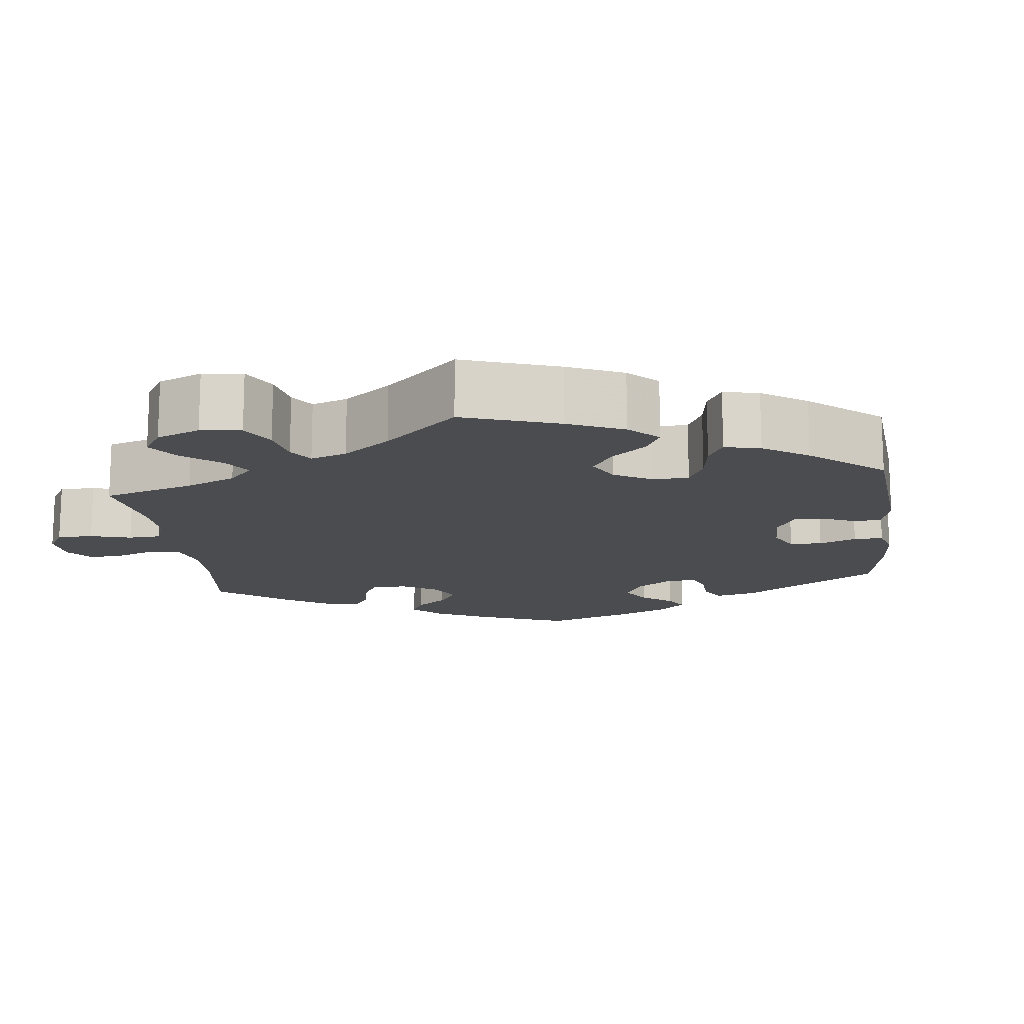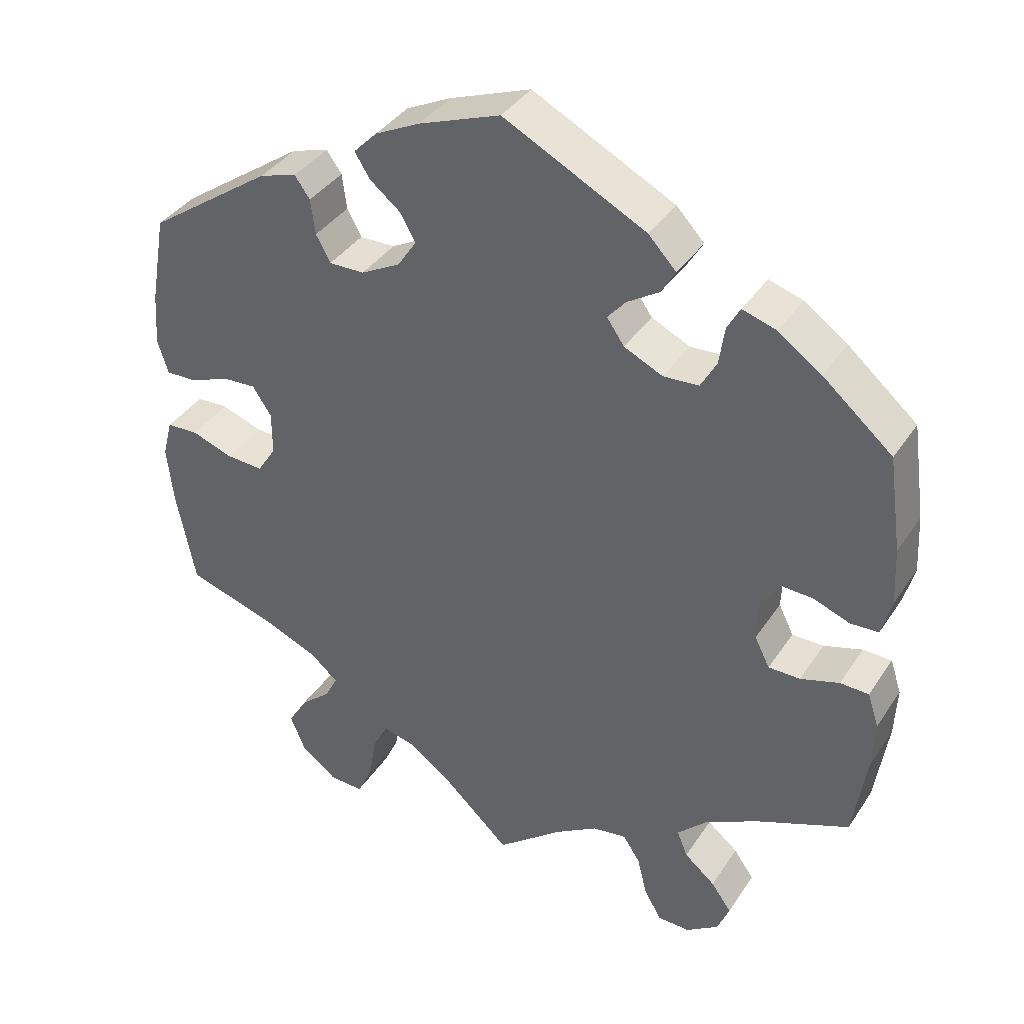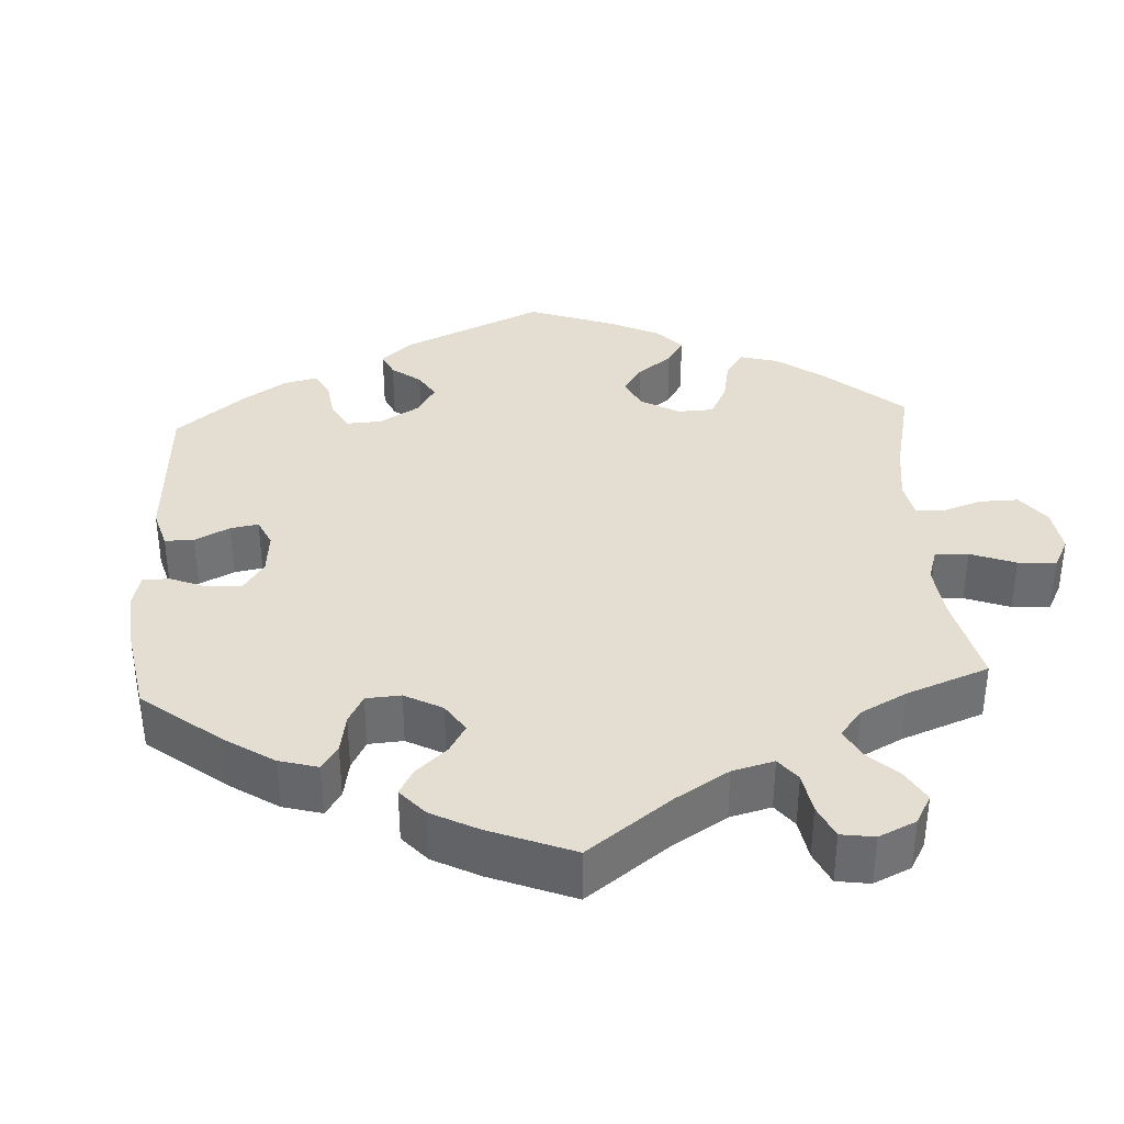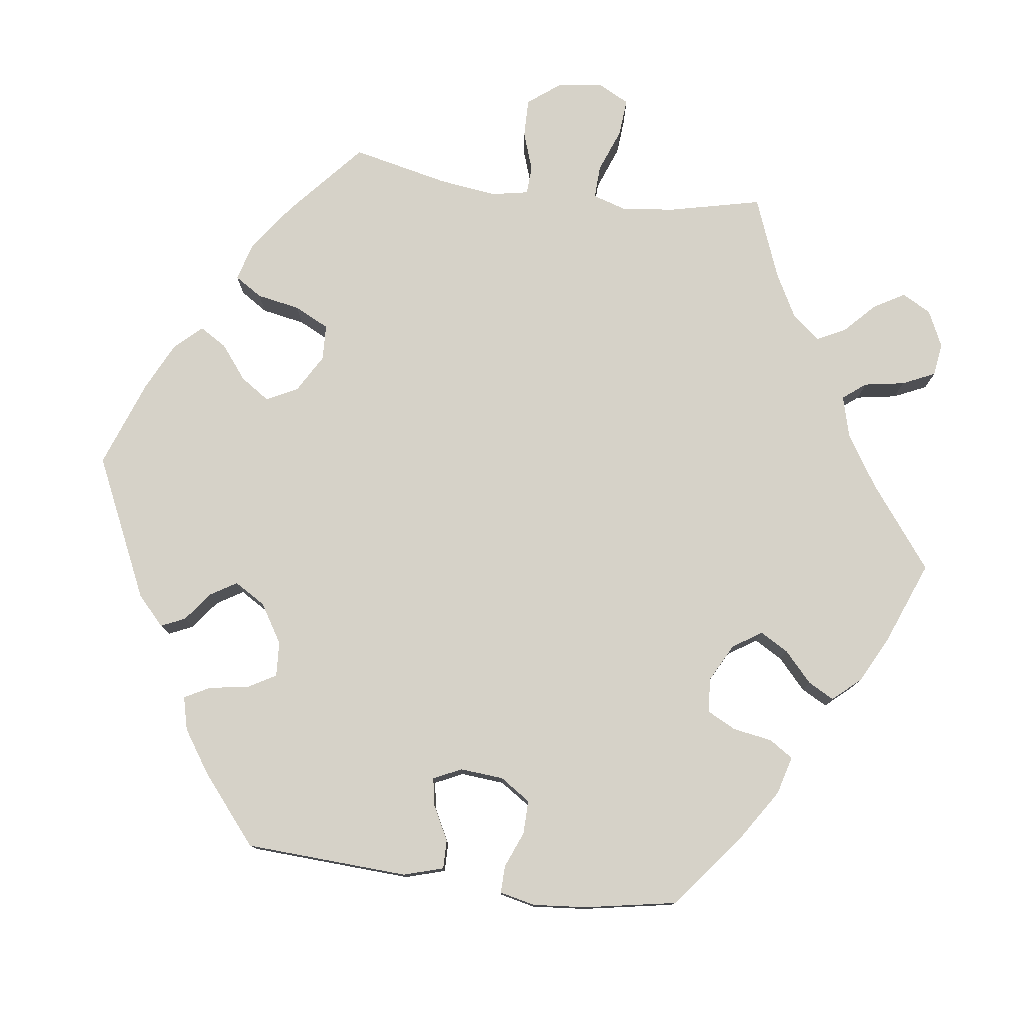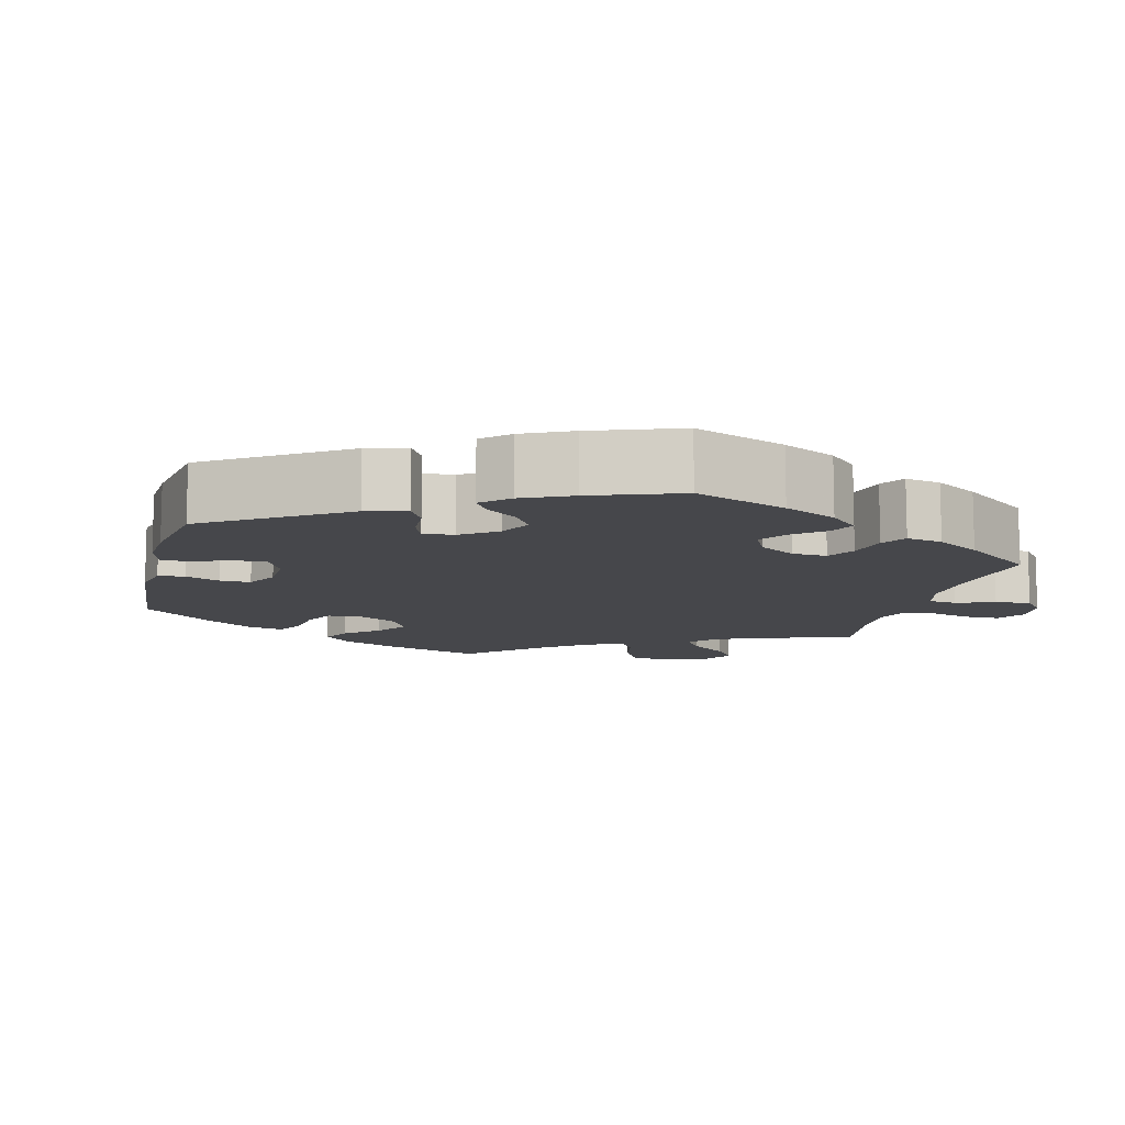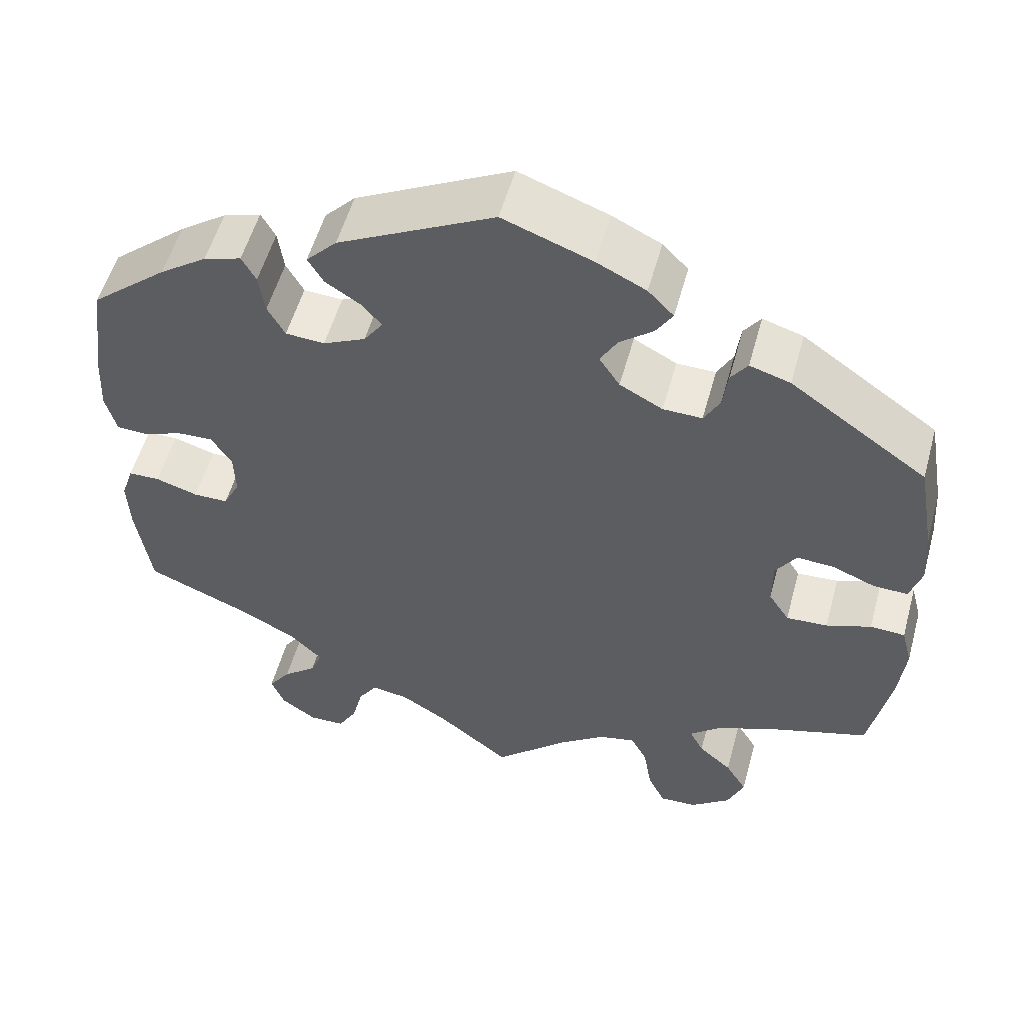
<metadata>
{"format":"obj","ext":"obj","renderer":"f3d","projection":"perspective","resolution":1024,"background":"white","views":[{"elev":-14.7,"azim":-112.9,"up":"+Y"},{"elev":38.0,"azim":29.8,"up":"+Z"},{"elev":36.2,"azim":116.8,"up":"+Y"},{"elev":77.8,"azim":37.6,"up":"+Y"},{"elev":-10.8,"azim":46.0,"up":"+Y"},{"elev":54.4,"azim":-164.7,"up":"+Z"}]}
</metadata>
<code>
v 0.518 0.07 0.163
v 0.522 0.07 0.087
v 0.509 0.07 0.037
v 0.472 0.07 0.035
v 0.424 0.07 0.053
v 0.382 0.07 0.055
v 0.357 0.07 0.018
v 0.355 0.07 -0.037
v 0.375 0.07 -0.077
v 0.417 0.07 -0.077
v 0.468 0.07 -0.061
v 0.506 0.07 -0.062
v 0.521 0.07 -0.107
v 0.518 0.07 -0.174
v 0.501 0.07 -0.289
v 0.377 0.07 -0.341
v 0.307 0.07 -0.378
v 0.268 0.07 -0.417
v 0.282 0.07 -0.452
v 0.323 0.07 -0.486
v 0.35 0.07 -0.524
v 0.334 0.07 -0.564
v 0.291 0.07 -0.594
v 0.248 0.07 -0.593
v 0.225 0.07 -0.553
v 0.212 0.07 -0.5
v 0.189 0.07 -0.465
v 0.144 0.07 -0.472
v 0.088 0.07 -0.507
v 0 0.07 -0.578
v -0.09 0.07 -0.494
v -0.146 0.07 -0.453
v -0.19 0.07 -0.443
v -0.21 0.07 -0.481
v -0.22 0.07 -0.542
v -0.241 0.07 -0.586
v -0.286 0.07 -0.584
v -0.334 0.07 -0.547
v -0.354 0.07 -0.499
v -0.328 0.07 -0.456
v -0.288 0.07 -0.421
v -0.271 0.07 -0.388
v -0.308 0.07 -0.356
v -0.378 0.07 -0.327
v -0.5 0.07 -0.289
v -0.525 0.07 -0.161
v -0.533 0.07 -0.084
v -0.52 0.07 -0.034
v -0.478 0.07 -0.032
v -0.424 0.07 -0.051
v -0.374 0.07 -0.054
v -0.349 0.07 -0.015
v -0.349 0.07 0.042
v -0.374 0.07 0.08
v -0.419 0.07 0.077
v -0.471 0.07 0.056
v -0.512 0.07 0.055
v -0.526 0.07 0.1
v -0.521 0.07 0.17
v -0.5 0.07 0.289
v -0.335 0.07 0.405
v -0.286 0.07 0.42
v -0.266 0.07 0.392
v -0.26 0.07 0.345
v -0.241 0.07 0.31
v -0.194 0.07 0.311
v -0.142 0.07 0.339
v -0.117 0.07 0.377
v -0.138 0.07 0.413
v -0.178 0.07 0.445
v -0.198 0.07 0.477
v -0.167 0.07 0.509
v -0.108 0.07 0.538
v 0 0.07 0.578
v 0.188 0.07 0.482
v 0.225 0.07 0.443
v 0.206 0.07 0.411
v 0.164 0.07 0.384
v 0.14 0.07 0.356
v 0.163 0.07 0.323
v 0.214 0.07 0.299
v 0.261 0.07 0.302
v 0.282 0.07 0.34
v 0.289 0.07 0.39
v 0.306 0.07 0.421
v 0.351 0.07 0.407
v 0.408 0.07 0.367
v 0.5 0.07 0.289
v 0.518 0 0.163
v 0.522 0 0.087
v 0.509 0 0.037
v 0.472 0 0.035
v 0.424 0 0.053
v 0.382 0 0.055
v 0.357 0 0.018
v 0.355 0 -0.037
v 0.375 0 -0.077
v 0.417 0 -0.077
v 0.468 0 -0.061
v 0.506 0 -0.062
v 0.521 0 -0.107
v 0.518 0 -0.174
v 0.501 0 -0.289
v 0.377 0 -0.341
v 0.307 0 -0.378
v 0.268 0 -0.417
v 0.282 0 -0.452
v 0.323 0 -0.486
v 0.35 0 -0.524
v 0.334 0 -0.564
v 0.291 0 -0.594
v 0.248 0 -0.593
v 0.225 0 -0.553
v 0.212 0 -0.5
v 0.189 0 -0.465
v 0.144 0 -0.472
v 0.088 0 -0.507
v 0 0 -0.578
v -0.09 0 -0.494
v -0.146 0 -0.453
v -0.19 0 -0.443
v -0.21 0 -0.481
v -0.22 0 -0.542
v -0.241 0 -0.586
v -0.286 0 -0.584
v -0.334 0 -0.547
v -0.354 0 -0.499
v -0.328 0 -0.456
v -0.288 0 -0.421
v -0.271 0 -0.388
v -0.308 0 -0.356
v -0.378 0 -0.327
v -0.5 0 -0.289
v -0.525 0 -0.161
v -0.533 0 -0.084
v -0.52 0 -0.034
v -0.478 0 -0.032
v -0.424 0 -0.051
v -0.374 0 -0.054
v -0.349 0 -0.015
v -0.349 0 0.042
v -0.374 0 0.08
v -0.419 0 0.077
v -0.471 0 0.056
v -0.512 0 0.055
v -0.526 0 0.1
v -0.521 0 0.17
v -0.5 0 0.289
v -0.335 0 0.405
v -0.286 0 0.42
v -0.266 0 0.392
v -0.26 0 0.345
v -0.241 0 0.31
v -0.194 0 0.311
v -0.142 0 0.339
v -0.117 0 0.377
v -0.138 0 0.413
v -0.178 0 0.445
v -0.198 0 0.477
v -0.167 0 0.509
v -0.108 0 0.538
v 0 0 0.578
v 0.188 0 0.482
v 0.225 0 0.443
v 0.206 0 0.411
v 0.164 0 0.384
v 0.14 0 0.356
v 0.163 0 0.323
v 0.214 0 0.299
v 0.261 0 0.302
v 0.282 0 0.34
v 0.289 0 0.39
v 0.306 0 0.421
v 0.351 0 0.407
v 0.408 0 0.367
v 0.5 0 0.289
f 83 84 85 86
f 82 83 86 87
f 75 76 77 78
f 75 78 79
f 74 75 79
f 73 74 79
f 72 73 79 80
f 69 70 71 72
f 68 69 72 80
f 61 62 63 64
f 61 64 65
f 60 61 65
f 59 60 65 66
f 55 56 57 58
f 54 55 58 59
f 47 48 49 50
f 47 50 51
f 44 45 46 47
f 43 44 47 51
f 42 43 51 52
f 38 39 40 41
f 38 41 42
f 37 38 42
f 34 35 36 37
f 33 34 37 42
f 32 33 42 52
f 29 30 31
f 28 29 31 32
f 27 28 32 52
f 23 24 25 26
f 23 26 27
f 22 23 27
f 19 20 21 22
f 19 22 27 52
f 13 14 15 16
f 13 16 17
f 10 11 12 13
f 9 10 13 17
f 8 9 17 18
f 2 3 4 5
f 2 5 6
f 1 2 6
f 82 87 88 1
f 67 68 80 81
f 66 67 81
f 54 59 66 81
f 53 54 81 82
f 18 19 52 53
f 7 8 18 53
f 6 7 53 82
f 1 6 82
f 174 173 172 171
f 175 174 171 170
f 166 165 164 163
f 167 166 163
f 167 163 162
f 167 162 161
f 168 167 161 160
f 160 159 158 157
f 168 160 157 156
f 152 151 150 149
f 153 152 149
f 153 149 148
f 154 153 148 147
f 146 145 144 143
f 147 146 143 142
f 138 137 136 135
f 139 138 135
f 135 134 133 132
f 139 135 132 131
f 140 139 131 130
f 129 128 127 126
f 130 129 126
f 130 126 125
f 125 124 123 122
f 130 125 122 121
f 140 130 121 120
f 119 118 117
f 120 119 117 116
f 140 120 116 115
f 114 113 112 111
f 115 114 111
f 115 111 110
f 110 109 108 107
f 140 115 110 107
f 104 103 102 101
f 105 104 101
f 101 100 99 98
f 105 101 98 97
f 106 105 97 96
f 93 92 91 90
f 94 93 90
f 94 90 89
f 89 176 175 170
f 169 168 156 155
f 169 155 154
f 169 154 147 142
f 170 169 142 141
f 141 140 107 106
f 141 106 96 95
f 170 141 95 94
f 170 94 89
f 1 89 90 2
f 2 90 91 3
f 3 91 92 4
f 4 92 93 5
f 5 93 94 6
f 6 94 95 7
f 7 95 96 8
f 8 96 97 9
f 9 97 98 10
f 10 98 99 11
f 11 99 100 12
f 12 100 101 13
f 13 101 102 14
f 14 102 103 15
f 15 103 104 16
f 16 104 105 17
f 17 105 106 18
f 18 106 107 19
f 19 107 108 20
f 20 108 109 21
f 21 109 110 22
f 22 110 111 23
f 23 111 112 24
f 24 112 113 25
f 25 113 114 26
f 26 114 115 27
f 27 115 116 28
f 28 116 117 29
f 29 117 118 30
f 30 118 119 31
f 31 119 120 32
f 32 120 121 33
f 33 121 122 34
f 34 122 123 35
f 35 123 124 36
f 36 124 125 37
f 37 125 126 38
f 38 126 127 39
f 39 127 128 40
f 40 128 129 41
f 41 129 130 42
f 42 130 131 43
f 43 131 132 44
f 44 132 133 45
f 45 133 134 46
f 46 134 135 47
f 47 135 136 48
f 48 136 137 49
f 49 137 138 50
f 50 138 139 51
f 51 139 140 52
f 52 140 141 53
f 53 141 142 54
f 54 142 143 55
f 55 143 144 56
f 56 144 145 57
f 57 145 146 58
f 58 146 147 59
f 59 147 148 60
f 60 148 149 61
f 61 149 150 62
f 62 150 151 63
f 63 151 152 64
f 64 152 153 65
f 65 153 154 66
f 66 154 155 67
f 67 155 156 68
f 68 156 157 69
f 69 157 158 70
f 70 158 159 71
f 71 159 160 72
f 72 160 161 73
f 73 161 162 74
f 74 162 163 75
f 75 163 164 76
f 76 164 165 77
f 77 165 166 78
f 78 166 167 79
f 79 167 168 80
f 80 168 169 81
f 81 169 170 82
f 82 170 171 83
f 83 171 172 84
f 84 172 173 85
f 85 173 174 86
f 86 174 175 87
f 87 175 176 88
f 88 176 89 1

</code>
